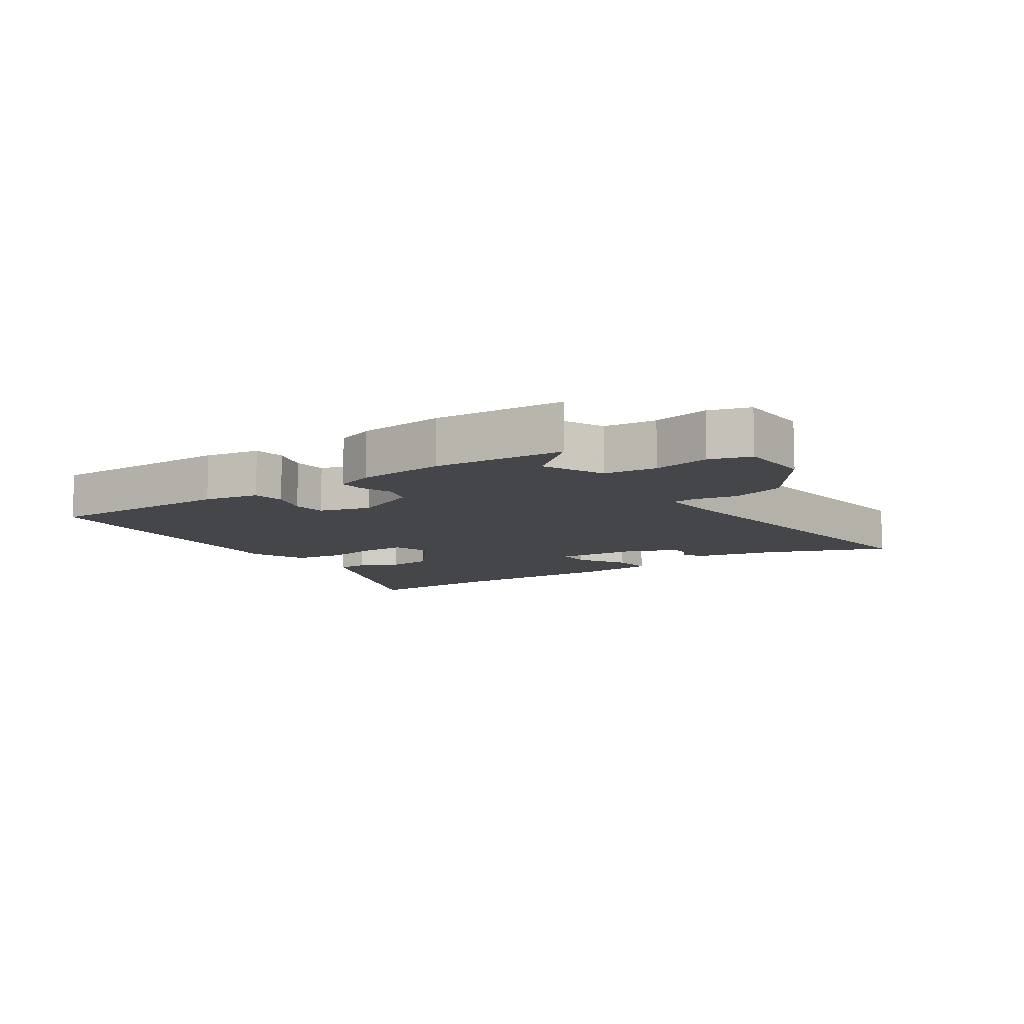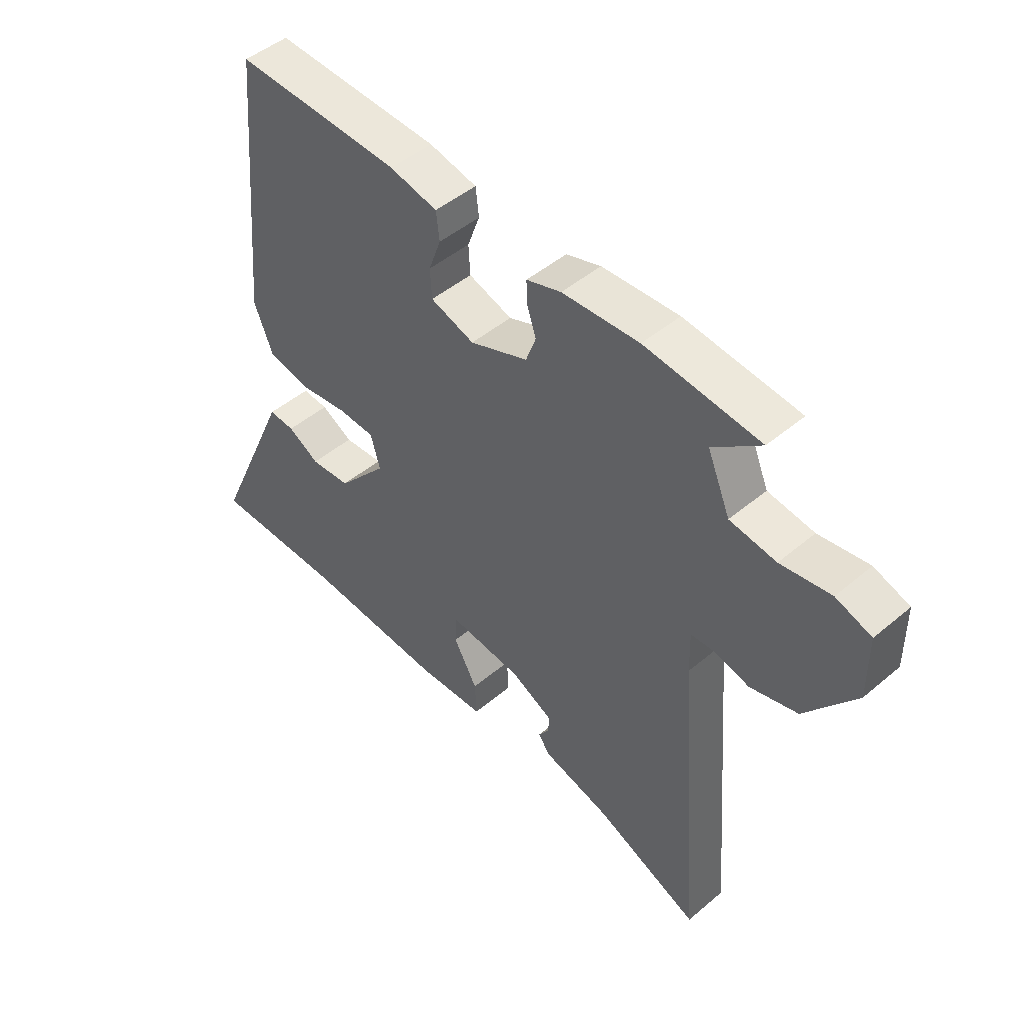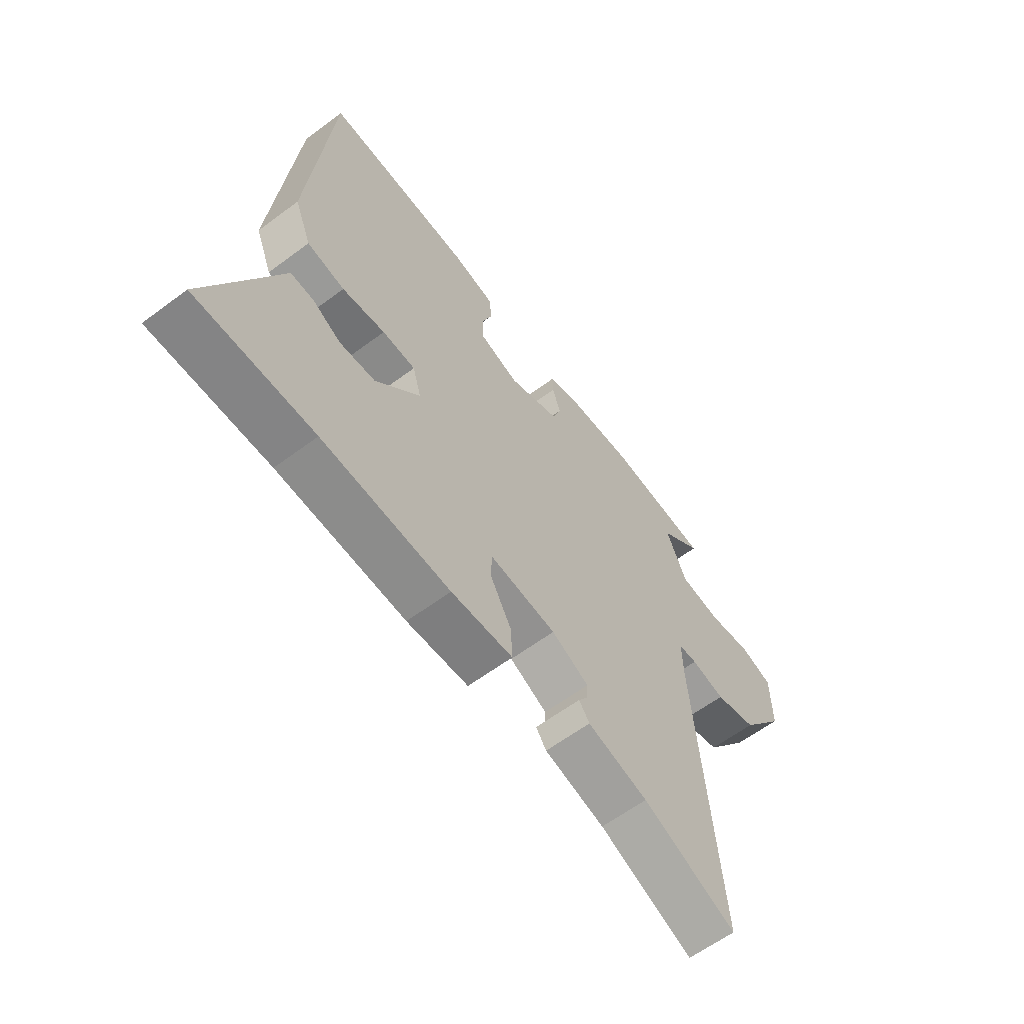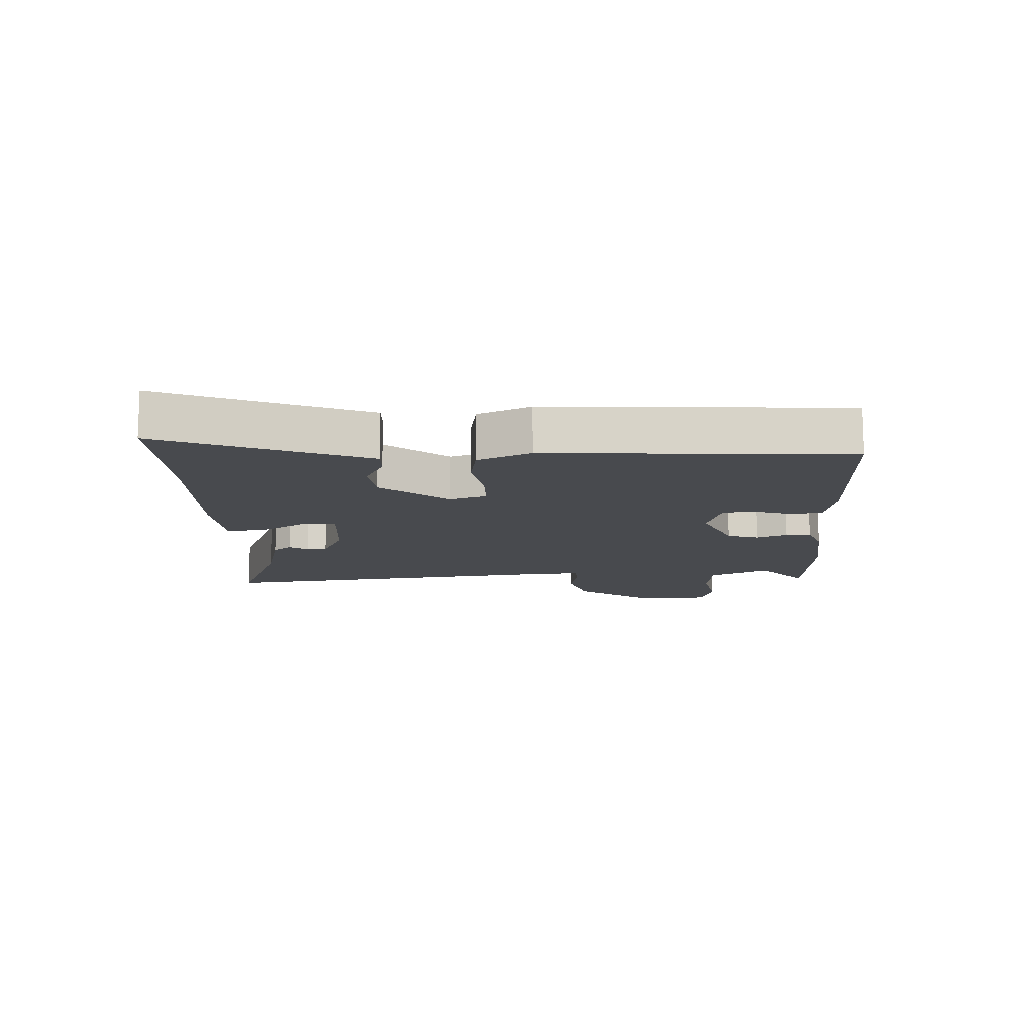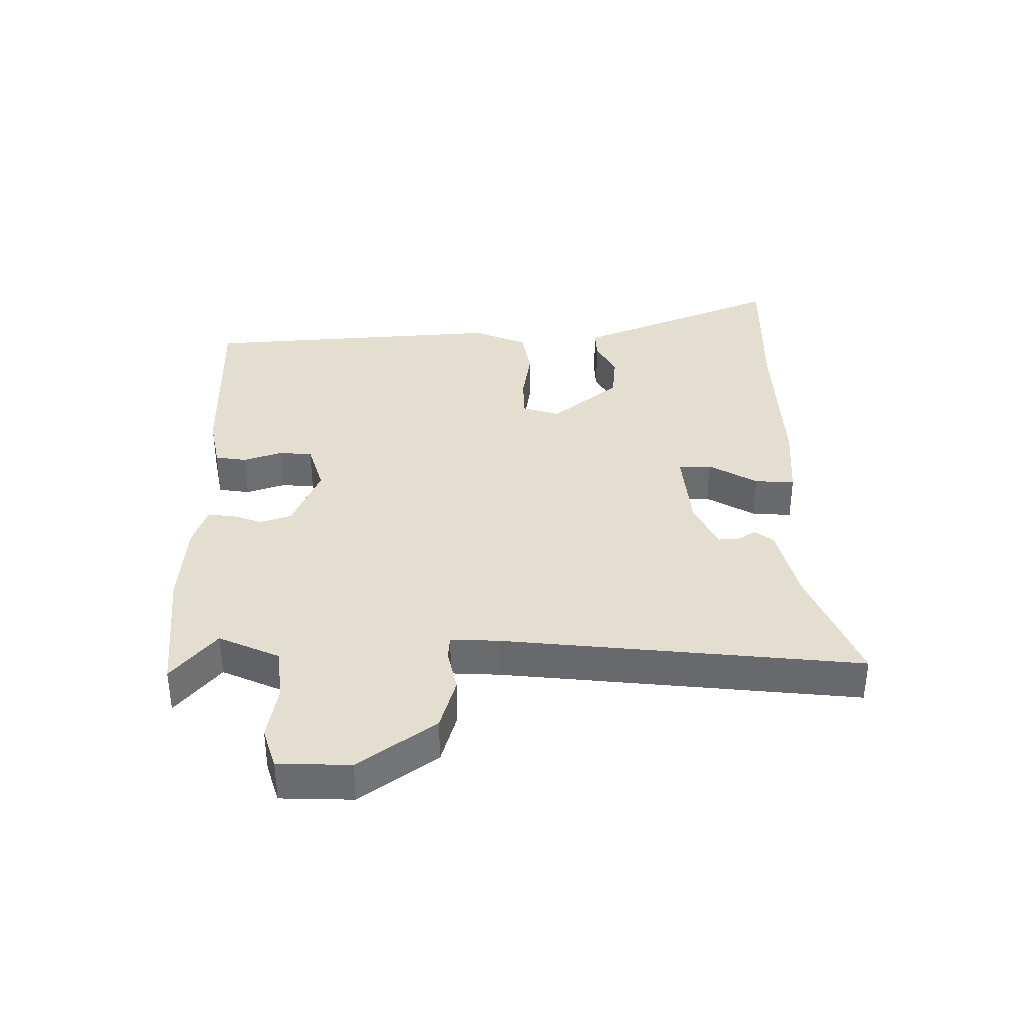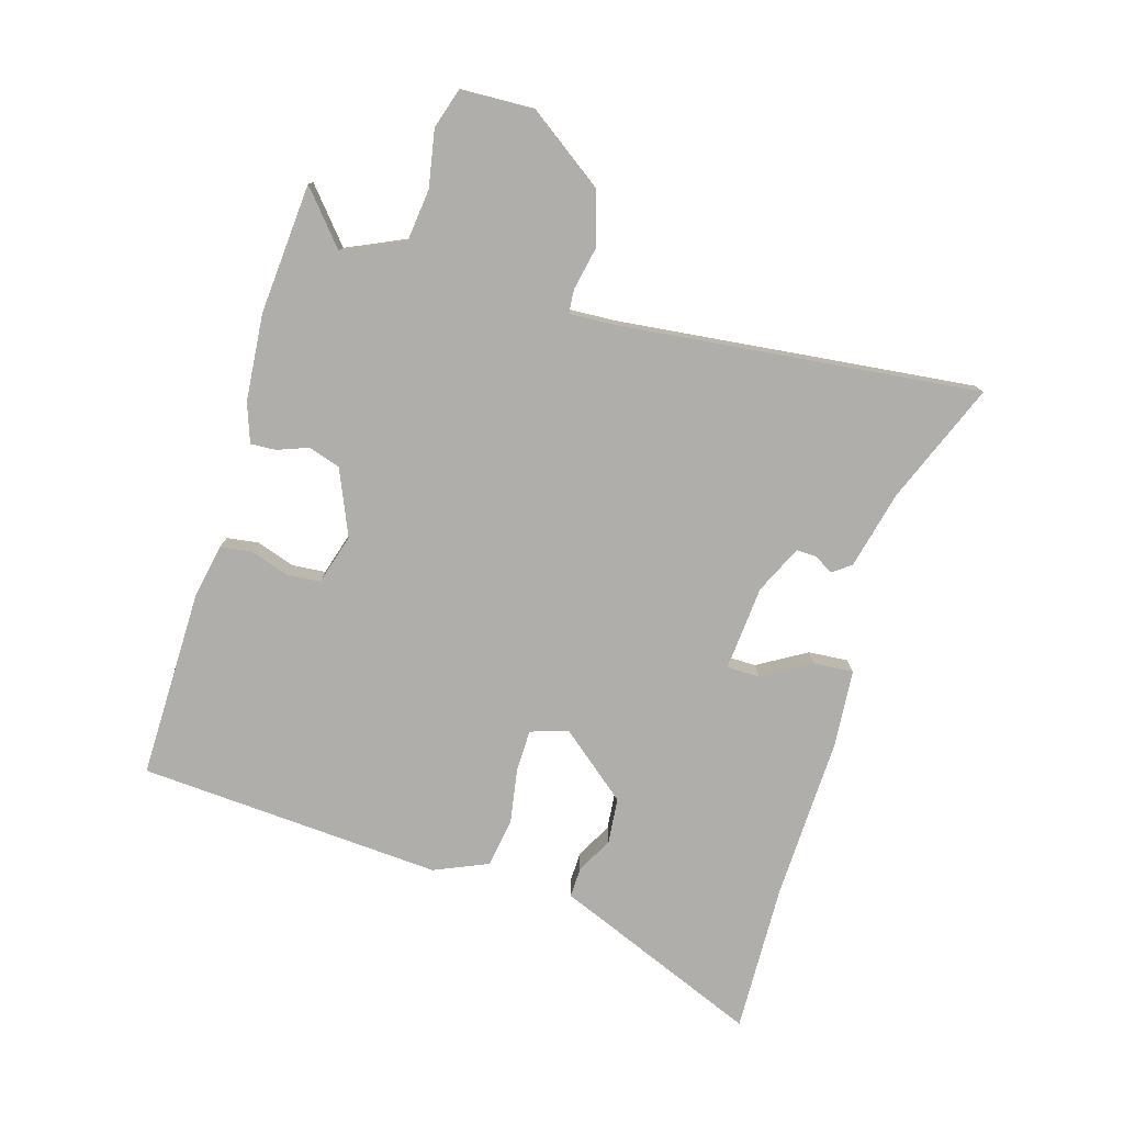
<metadata>
{"format":"obj","ext":"obj","renderer":"f3d","projection":"perspective","resolution":1024,"background":"white","views":[{"elev":-9.7,"azim":36.3,"up":"+Y"},{"elev":47.8,"azim":46.6,"up":"+Z"},{"elev":-61.5,"azim":-52.8,"up":"+Z"},{"elev":-12.8,"azim":-85.4,"up":"+Y"},{"elev":36.5,"azim":90.8,"up":"+Y"},{"elev":-77.9,"azim":75.1,"up":"+Y"}]}
</metadata>
<code>
v 0.342 0.07 0.517
v 0.548 0.07 0.495
v 0.463 0.07 0.427
v 0.504 0.07 0.33
v 0.587 0.07 0.318
v 0.677 0.07 0.332
v 0.741 0.07 0.31
v 0.742 0.07 0.195
v 0.652 0.07 0.076
v 0.567 0.07 0.053
v 0.499 0.07 0.069
v 0.461 0.07 0.067
v 0.463 0.07 -0.009
v 0.509 0.07 -0.577
v 0.32 0.07 -0.494
v 0.198 0.07 -0.461
v 0.177 0.07 -0.431
v 0.196 0.07 -0.402
v 0.198 0.07 -0.37
v 0.123 0.07 -0.332
v -0.011 0.07 -0.317
v -0.013 0.07 -0.369
v 0.03 0.07 -0.447
v 0.033 0.07 -0.51
v -0.091 0.07 -0.516
v -0.348 0.07 -0.5
v -0.585 0.07 -0.5
v -0.482 0.07 -0.268
v -0.442 0.07 -0.177
v -0.395 0.07 -0.18
v -0.338 0.07 -0.212
v -0.266 0.07 -0.207
v -0.176 0.07 -0.103
v -0.193 0.07 -0.043
v -0.26 0.07 -0.04
v -0.347 0.07 -0.052
v -0.423 0.07 -0.037
v -0.457 0.07 0.049
v -0.412 0.07 0.529
v -0.114 0.07 0.517
v -0.028 0.07 0.498
v -0.022 0.07 0.448
v -0.044 0.07 0.387
v -0.041 0.07 0.334
v 0.038 0.07 0.308
v 0.142 0.07 0.349
v 0.16 0.07 0.399
v 0.143 0.07 0.449
v 0.142 0.07 0.489
v 0.204 0.07 0.509
v 0.342 0 0.517
v 0.548 0 0.495
v 0.463 0 0.427
v 0.504 0 0.33
v 0.587 0 0.318
v 0.677 0 0.332
v 0.741 0 0.31
v 0.742 0 0.195
v 0.652 0 0.076
v 0.567 0 0.053
v 0.499 0 0.069
v 0.461 0 0.067
v 0.463 0 -0.009
v 0.509 0 -0.577
v 0.32 0 -0.494
v 0.198 0 -0.461
v 0.177 0 -0.431
v 0.196 0 -0.402
v 0.198 0 -0.37
v 0.123 0 -0.332
v -0.011 0 -0.317
v -0.013 0 -0.369
v 0.03 0 -0.447
v 0.033 0 -0.51
v -0.091 0 -0.516
v -0.348 0 -0.5
v -0.585 0 -0.5
v -0.482 0 -0.268
v -0.442 0 -0.177
v -0.395 0 -0.18
v -0.338 0 -0.212
v -0.266 0 -0.207
v -0.176 0 -0.103
v -0.193 0 -0.043
v -0.26 0 -0.04
v -0.347 0 -0.052
v -0.423 0 -0.037
v -0.457 0 0.049
v -0.412 0 0.529
v -0.114 0 0.517
v -0.028 0 0.498
v -0.022 0 0.448
v -0.044 0 0.387
v -0.041 0 0.334
v 0.038 0 0.308
v 0.142 0 0.349
v 0.16 0 0.399
v 0.143 0 0.449
v 0.142 0 0.489
v 0.204 0 0.509
f 1 2 3
f 50 1 3
f 49 50 3
f 48 49 3
f 47 48 3
f 46 47 3 4
f 45 46 4 5
f 41 42 43
f 40 41 43
f 39 40 43
f 38 39 43
f 37 38 43
f 36 37 43
f 35 36 43
f 34 35 43 44
f 33 34 44 45
f 28 29 30 31
f 28 31 32
f 27 28 32
f 26 27 32
f 26 32 33
f 25 26 33
f 24 25 33
f 23 24 33
f 22 23 33
f 15 16 17 18
f 15 18 19
f 14 15 19
f 13 14 19
f 12 13 19 20
f 9 10 11
f 8 9 11
f 7 8 11
f 6 7 11
f 5 6 11
f 5 11 12
f 12 20 21
f 5 12 21
f 45 5 21
f 21 22 33
f 21 33 45
f 53 52 51
f 53 51 100
f 53 100 99
f 53 99 98
f 53 98 97
f 54 53 97 96
f 55 54 96 95
f 93 92 91
f 93 91 90
f 93 90 89
f 93 89 88
f 93 88 87
f 93 87 86
f 93 86 85
f 94 93 85 84
f 95 94 84 83
f 81 80 79 78
f 82 81 78
f 82 78 77
f 82 77 76
f 83 82 76
f 83 76 75
f 83 75 74
f 83 74 73
f 83 73 72
f 68 67 66 65
f 69 68 65
f 69 65 64
f 69 64 63
f 70 69 63 62
f 61 60 59
f 61 59 58
f 61 58 57
f 61 57 56
f 61 56 55
f 62 61 55
f 71 70 62
f 71 62 55
f 71 55 95
f 83 72 71
f 95 83 71
f 1 51 52 2
f 2 52 53 3
f 3 53 54 4
f 4 54 55 5
f 5 55 56 6
f 6 56 57 7
f 7 57 58 8
f 8 58 59 9
f 9 59 60 10
f 10 60 61 11
f 11 61 62 12
f 12 62 63 13
f 13 63 64 14
f 14 64 65 15
f 15 65 66 16
f 16 66 67 17
f 17 67 68 18
f 18 68 69 19
f 19 69 70 20
f 20 70 71 21
f 21 71 72 22
f 22 72 73 23
f 23 73 74 24
f 24 74 75 25
f 25 75 76 26
f 26 76 77 27
f 27 77 78 28
f 28 78 79 29
f 29 79 80 30
f 30 80 81 31
f 31 81 82 32
f 32 82 83 33
f 33 83 84 34
f 34 84 85 35
f 35 85 86 36
f 36 86 87 37
f 37 87 88 38
f 38 88 89 39
f 39 89 90 40
f 40 90 91 41
f 41 91 92 42
f 42 92 93 43
f 43 93 94 44
f 44 94 95 45
f 45 95 96 46
f 46 96 97 47
f 47 97 98 48
f 48 98 99 49
f 49 99 100 50
f 50 100 51 1

</code>
